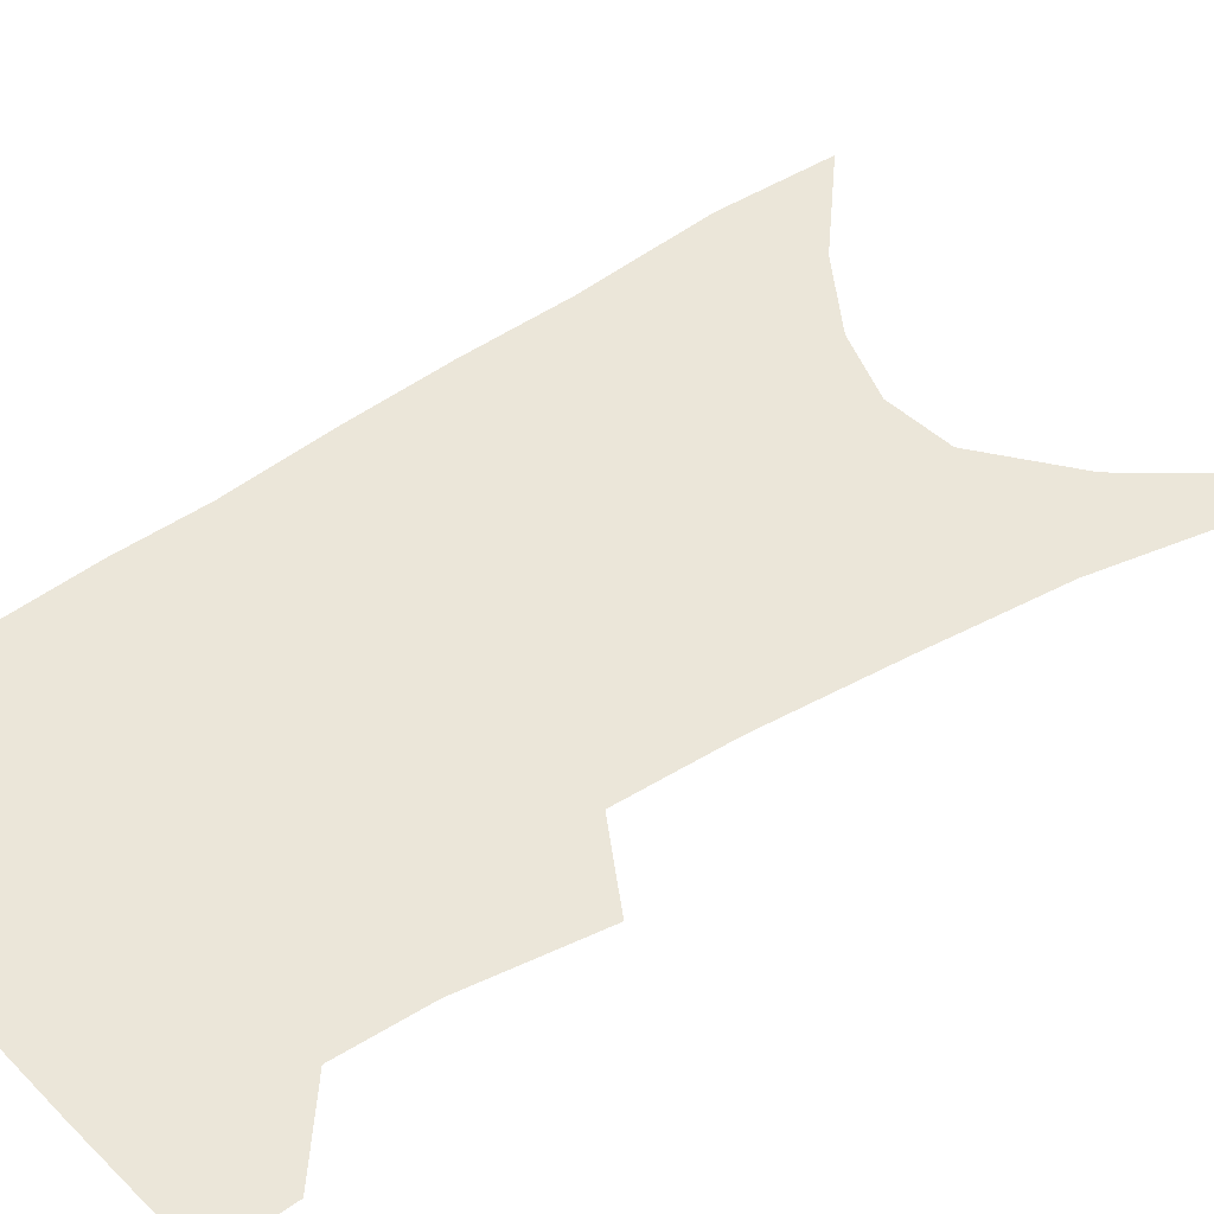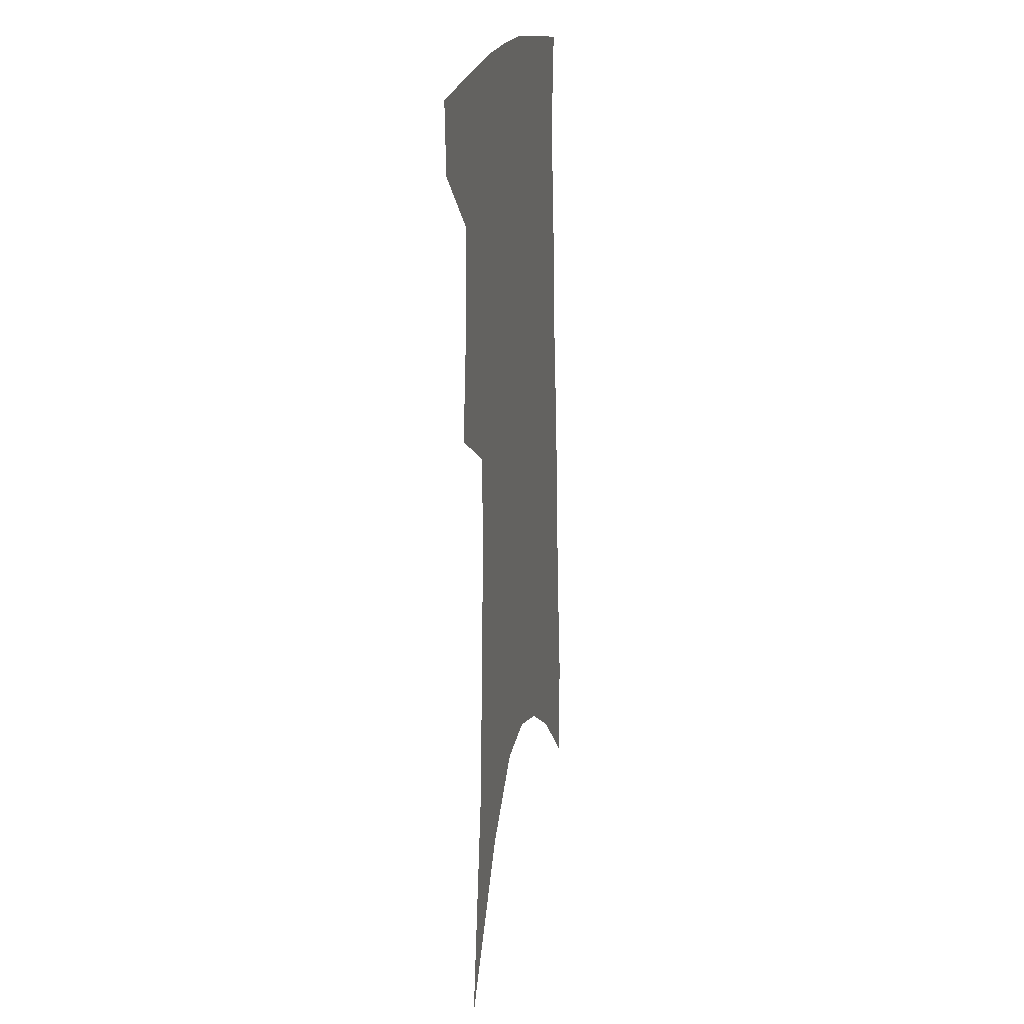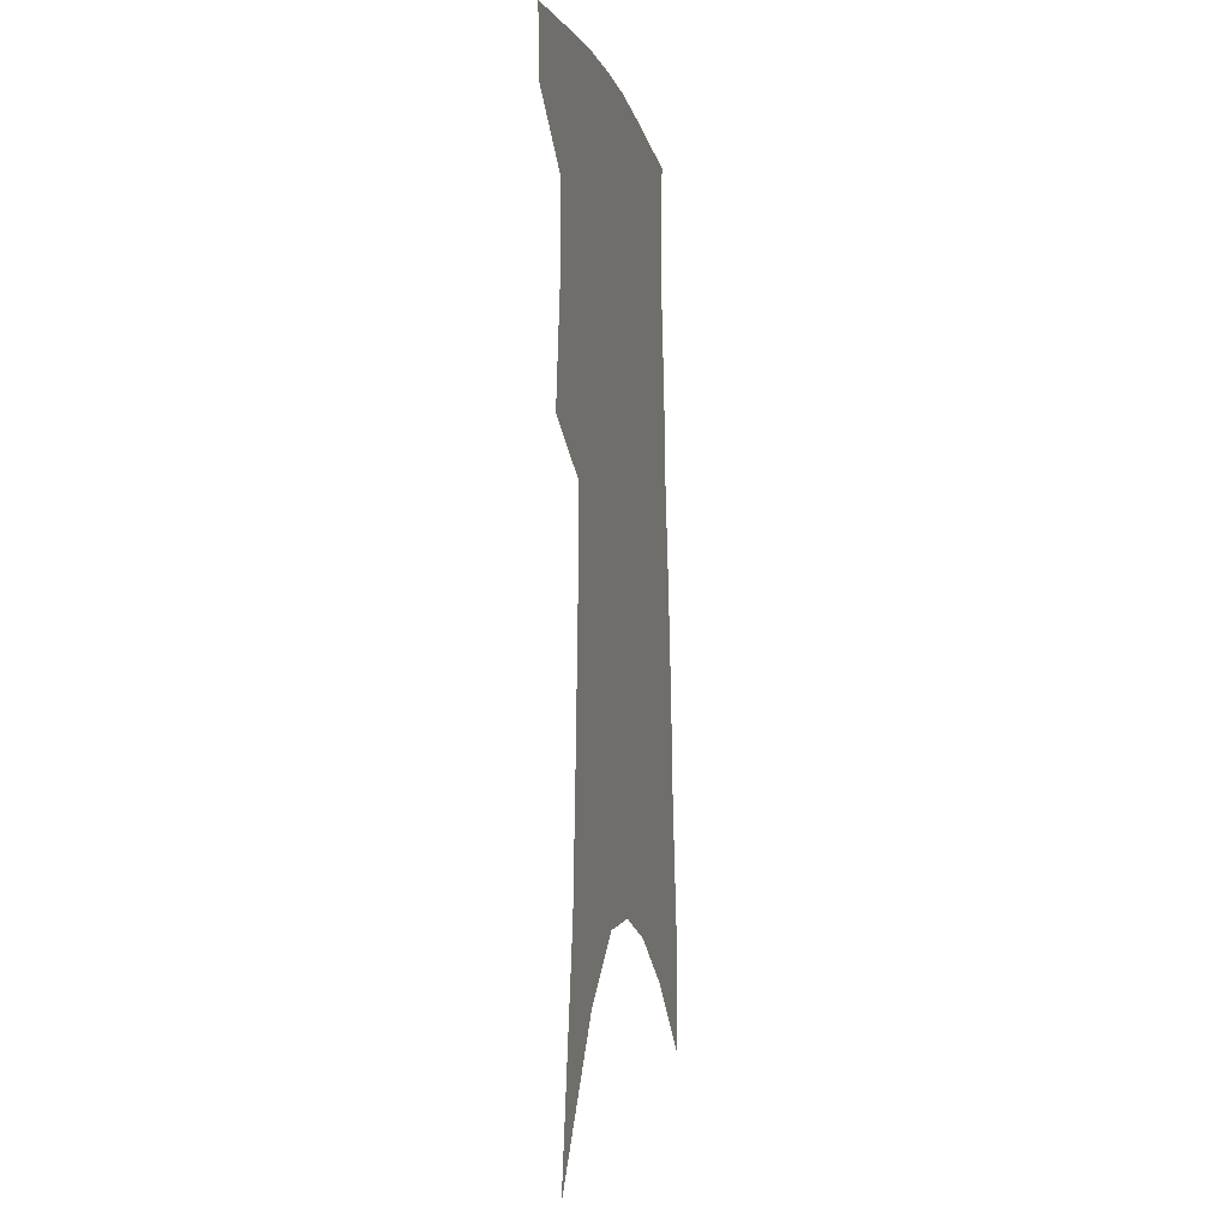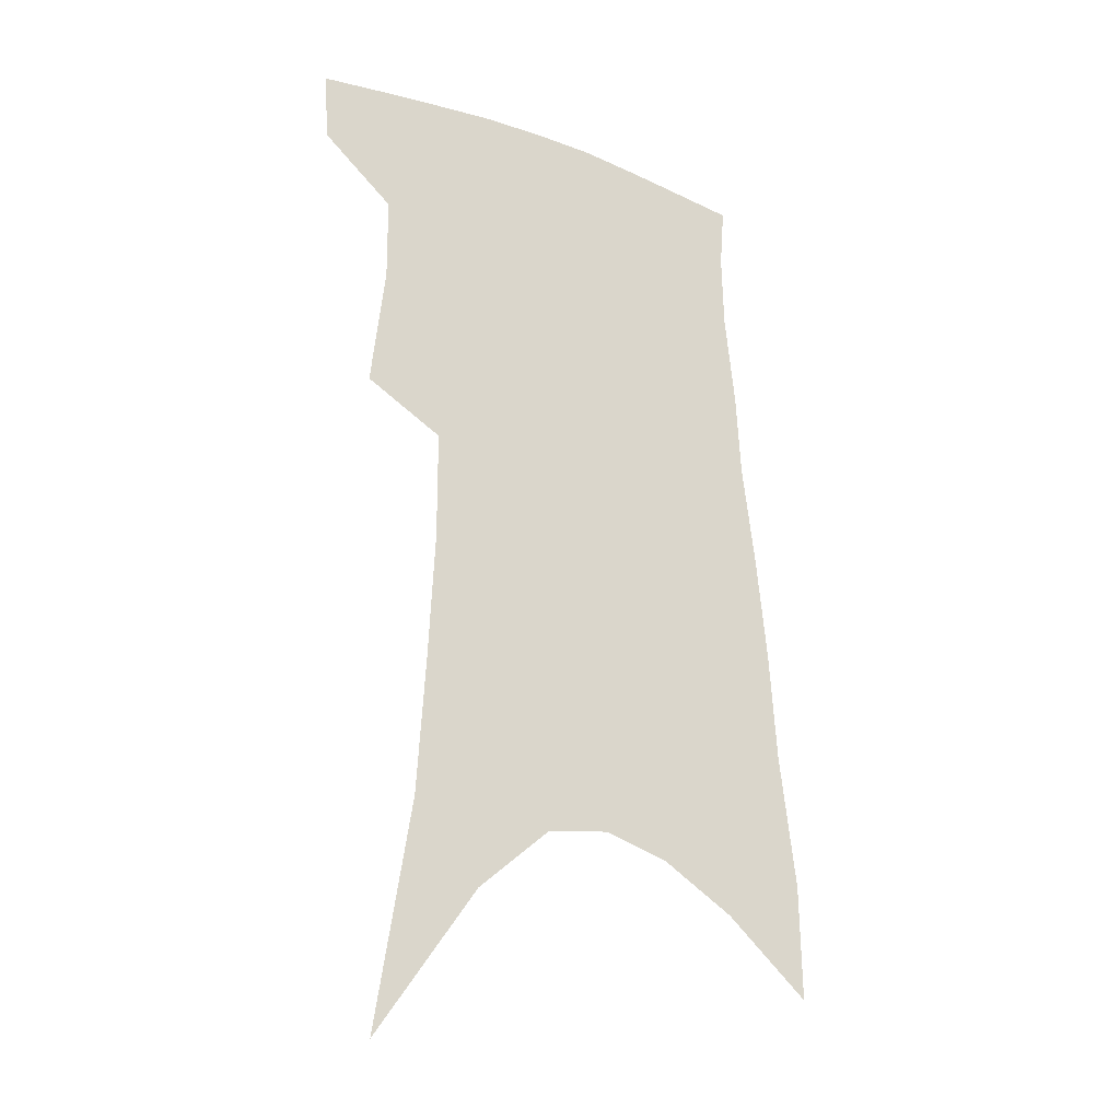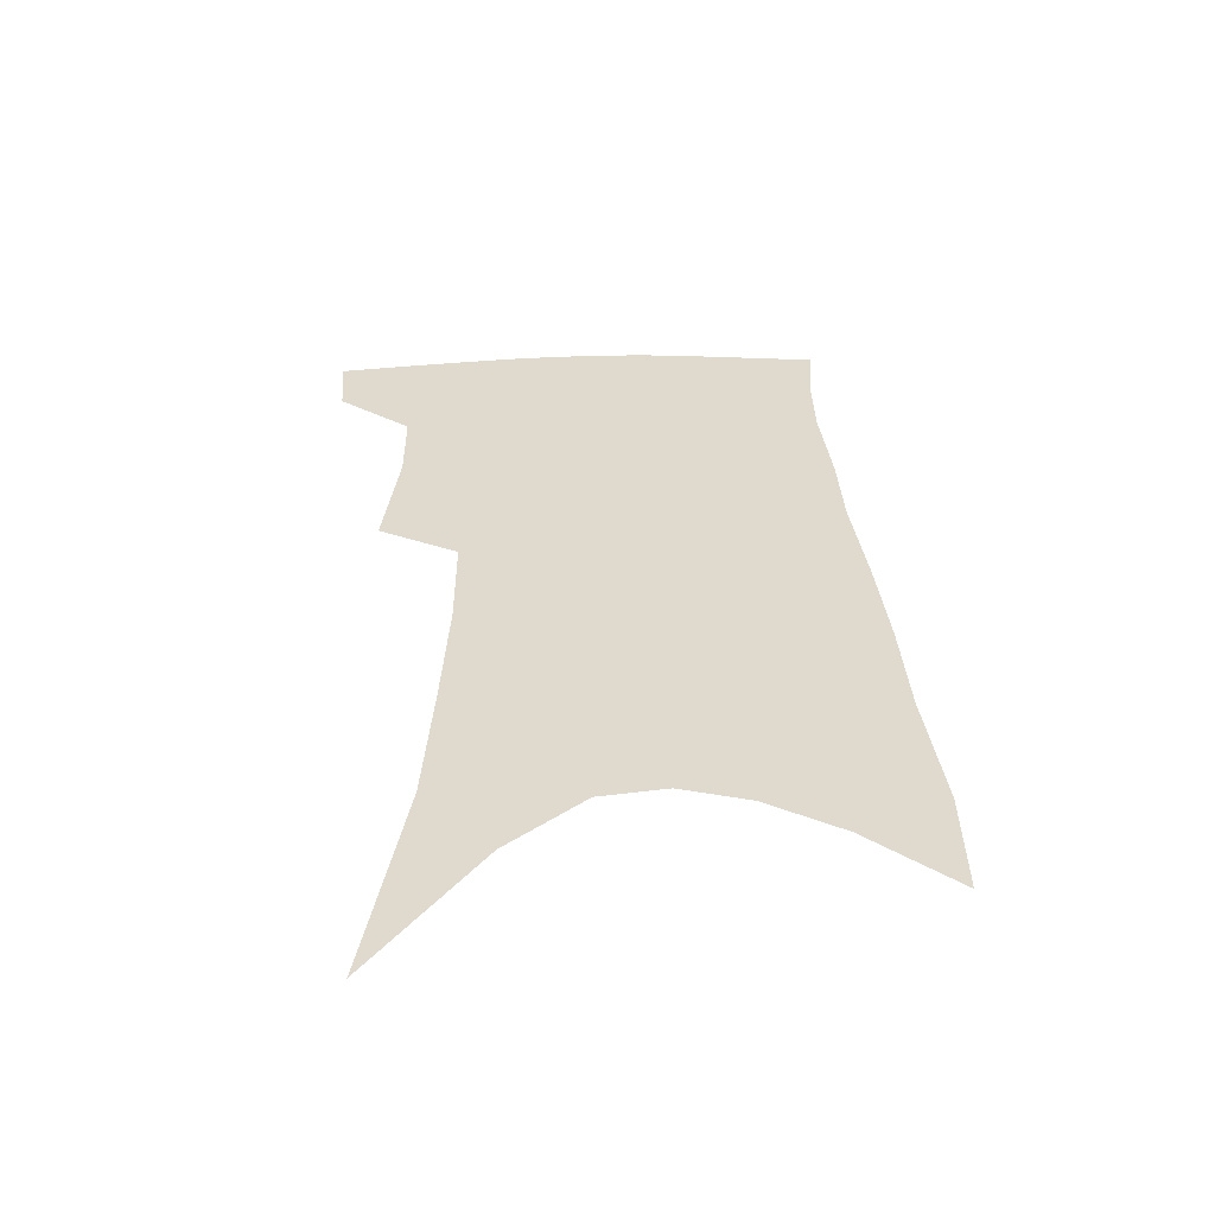
<metadata>
{"format":"obj","ext":"obj","renderer":"f3d","projection":"perspective","resolution":1024,"background":"white","views":[{"elev":47.6,"azim":-124.4,"up":"+Z"},{"elev":17.4,"azim":-77.8,"up":"+Y"},{"elev":-7.8,"azim":-77.3,"up":"+Y"},{"elev":-25.2,"azim":-32.9,"up":"+Y"},{"elev":-56.9,"azim":0.5,"up":"+Y"}]}
</metadata>
<code>
v 485.2 380.4 0
v 483.5 404.2 0
v 505.8 288.4 0
v 510.8 331.4 0
v 510.6 360.7 0
v 508.9 385 0
v 505.8 407.5 0
v 515.2 64.74 0
v 528.1 144.2 0
v 531.2 192 0
v 533.5 236.8 0
v 533.3 274.4 0
v 534 310.9 0
v 534.3 341.3 0
v 533.5 366.4 0
v 531.2 388.3 0
v 528.2 410.7 0
v 552.1 117.6 0
v 556.9 175.6 0
v 557 216.5 0
v 556.7 254 0
v 555.6 286.1 0
v 555.1 316.2 0
v 555.6 346.1 0
v 554.8 369 0
v 553.7 390.9 0
v 550.7 413.5 0
v 578.5 141.1 0
v 578.8 184.4 0
v 578.4 226.9 0
v 577.3 261.3 0
v 576.4 292.6 0
v 576.4 323.8 0
v 576.2 349 0
v 576.4 372.2 0
v 575.2 392.6 0
v 573.2 415 0
v 601.6 144.9 0
v 600.3 189.6 0
v 599 224.6 0
v 597.5 260.3 0
v 596.4 296.3 0
v 595.9 325.2 0
v 596 350.5 0
v 596.3 372.7 0
v 596.4 393.3 0
v 595.4 415.4 0
v 625.3 138.8 0
v 622.6 183.9 0
v 619.5 227.4 0
v 617.6 262.2 0
v 616.5 293.1 0
v 615.9 321.3 0
v 615.4 349.2 0
v 616.2 372 0
v 617.6 393.2 0
v 618.8 413.9 0
v 651.5 124.2 0
v 647 172.3 0
v 642.6 216.1 0
v 640.3 251.9 0
v 637.9 285.7 0
v 636.4 316.1 0
v 637 341.9 0
v 636.5 368.9 0
v 637.3 392.4 0
v 639.6 412.1 0
v 682.1 99.16 0
v 681.5 139.1 0
v 675.5 186.2 0
v 672.8 223.9 0
v 668.8 261.3 0
v 664 297.9 0
v 662.2 328.2 0
v 658.4 361.5 0
v 657.8 388.2 0
v 659.6 410.4 0
v 691 451 0
f 5 6 1
f 1 6 2
f 6 7 2
f 12 13 3
f 3 13 4
f 13 14 4
f 4 14 5
f 14 15 5
f 5 15 6
f 15 16 6
f 6 16 7
f 16 17 7
f 8 18 9
f 18 19 9
f 9 19 10
f 19 20 10
f 10 20 11
f 20 21 11
f 11 21 12
f 21 22 12
f 12 22 13
f 22 23 13
f 13 23 14
f 23 24 14
f 14 24 15
f 24 25 15
f 15 25 16
f 25 26 16
f 16 26 17
f 26 27 17
f 18 28 19
f 28 29 19
f 19 29 20
f 29 30 20
f 20 30 21
f 30 31 21
f 21 31 22
f 31 32 22
f 22 32 23
f 32 33 23
f 23 33 24
f 33 34 24
f 24 34 25
f 34 35 25
f 25 35 26
f 35 36 26
f 26 36 27
f 36 37 27
f 28 38 29
f 38 39 29
f 29 39 30
f 39 40 30
f 30 40 31
f 40 41 31
f 31 41 32
f 41 42 32
f 32 42 33
f 42 43 33
f 33 43 34
f 43 44 34
f 34 44 35
f 44 45 35
f 35 45 36
f 45 46 36
f 36 46 37
f 46 47 37
f 38 48 39
f 48 49 39
f 39 49 40
f 49 50 40
f 40 50 41
f 50 51 41
f 41 51 42
f 51 52 42
f 42 52 43
f 52 53 43
f 43 53 44
f 53 54 44
f 44 54 45
f 54 55 45
f 45 55 46
f 55 56 46
f 46 56 47
f 56 57 47
f 48 58 49
f 58 59 49
f 49 59 50
f 59 60 50
f 50 60 51
f 60 61 51
f 51 61 52
f 61 62 52
f 52 62 53
f 62 63 53
f 53 63 54
f 63 64 54
f 54 64 55
f 64 65 55
f 55 65 56
f 65 66 56
f 56 66 57
f 66 67 57
f 58 68 59
f 68 69 59
f 59 69 60
f 69 70 60
f 60 70 61
f 70 71 61
f 61 71 62
f 71 72 62
f 62 72 63
f 72 73 63
f 63 73 64
f 73 74 64
f 64 74 65
f 74 75 65
f 65 75 66
f 75 76 66
f 66 76 67
f 76 77 67

</code>
